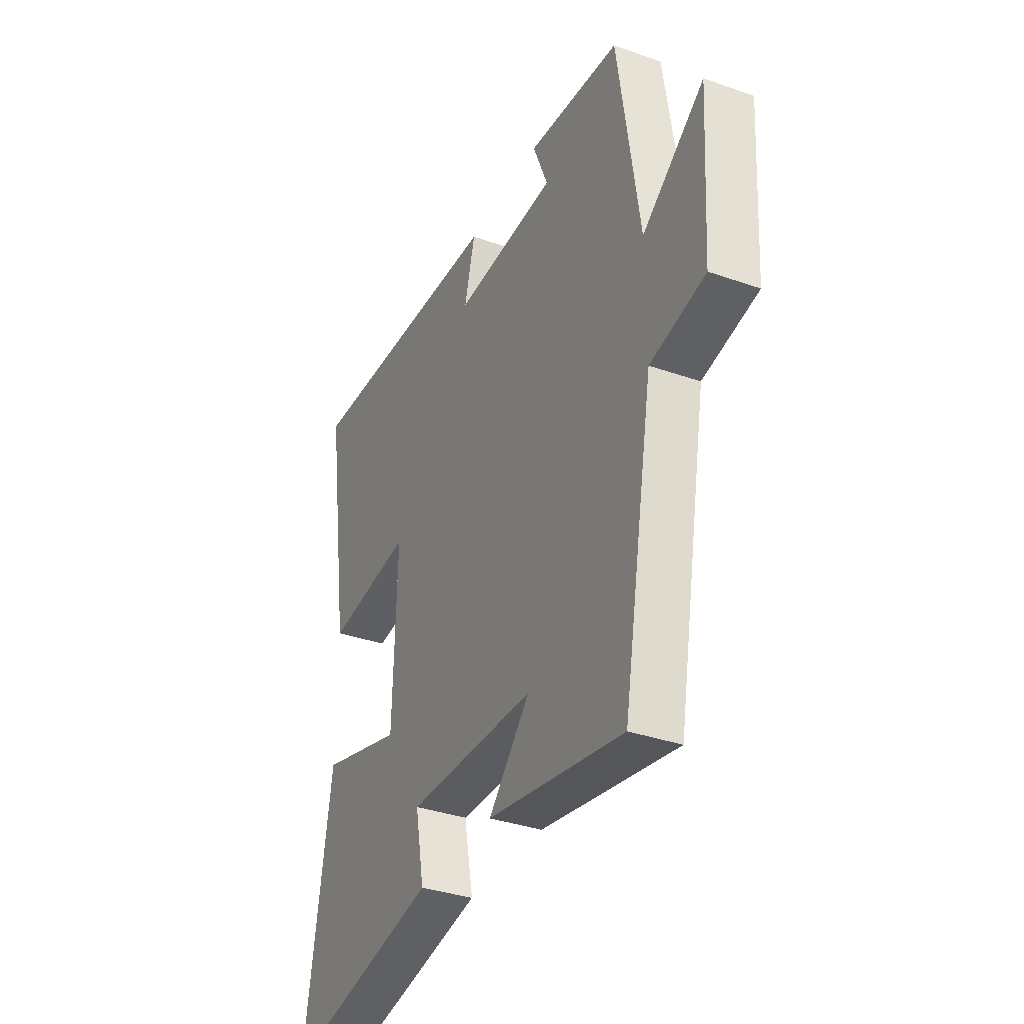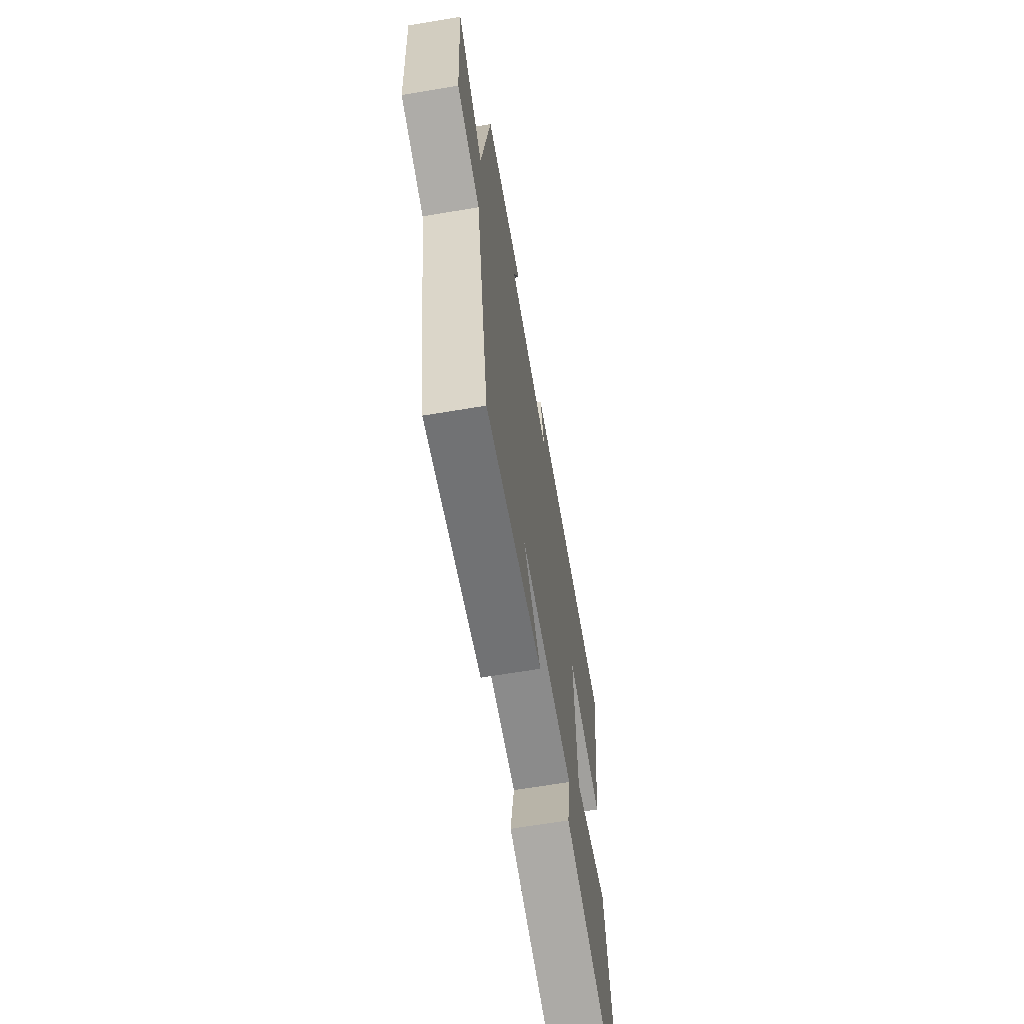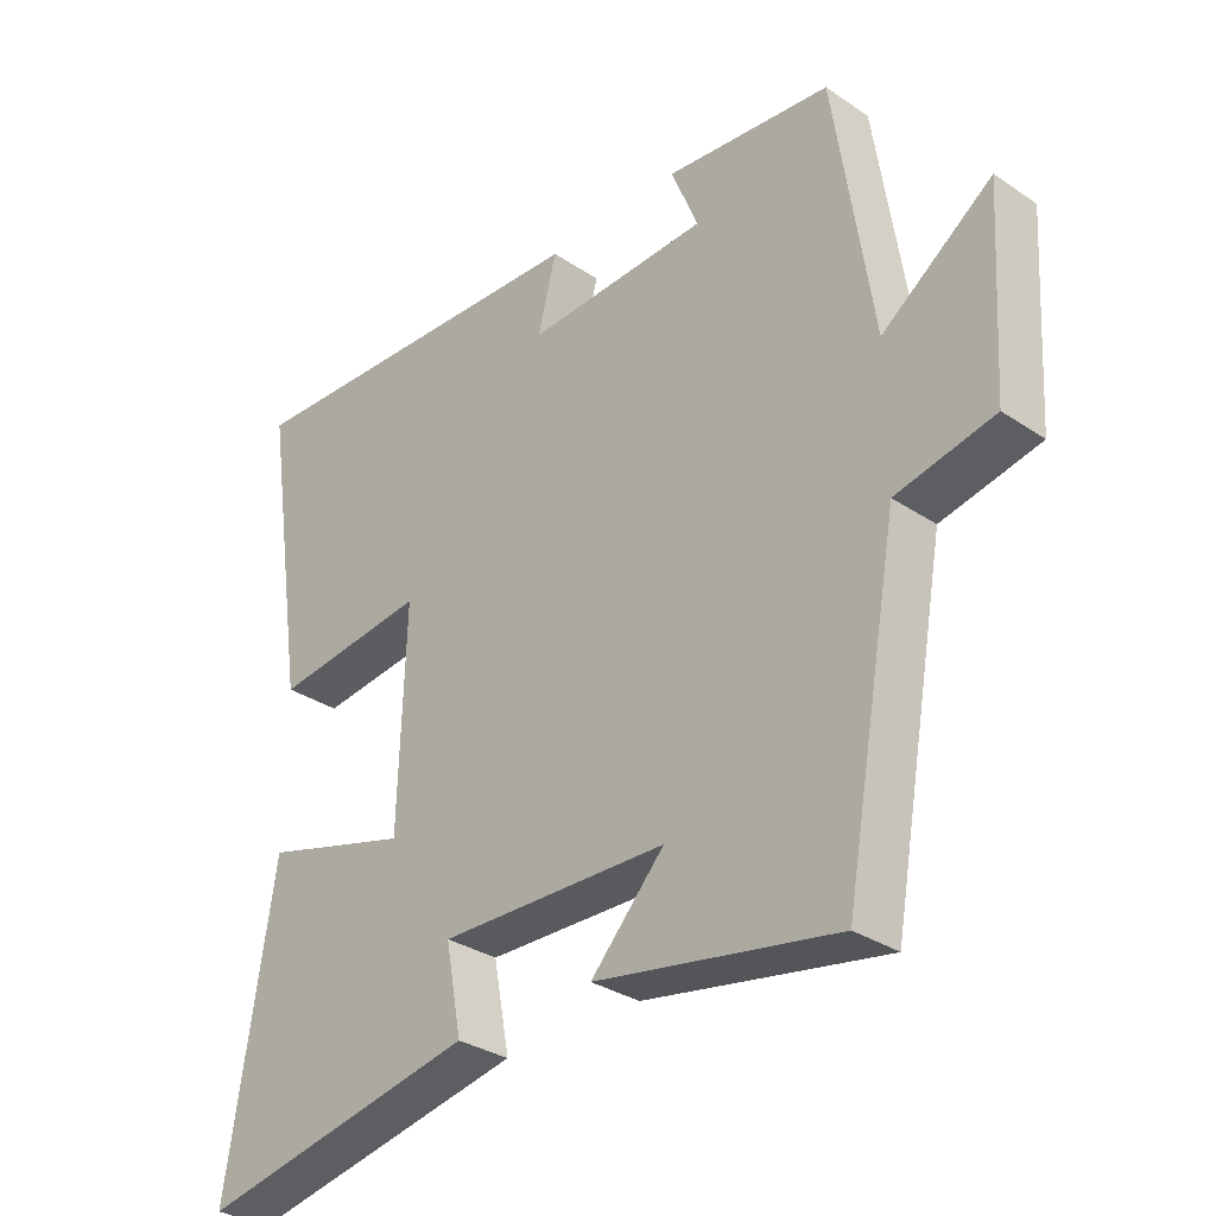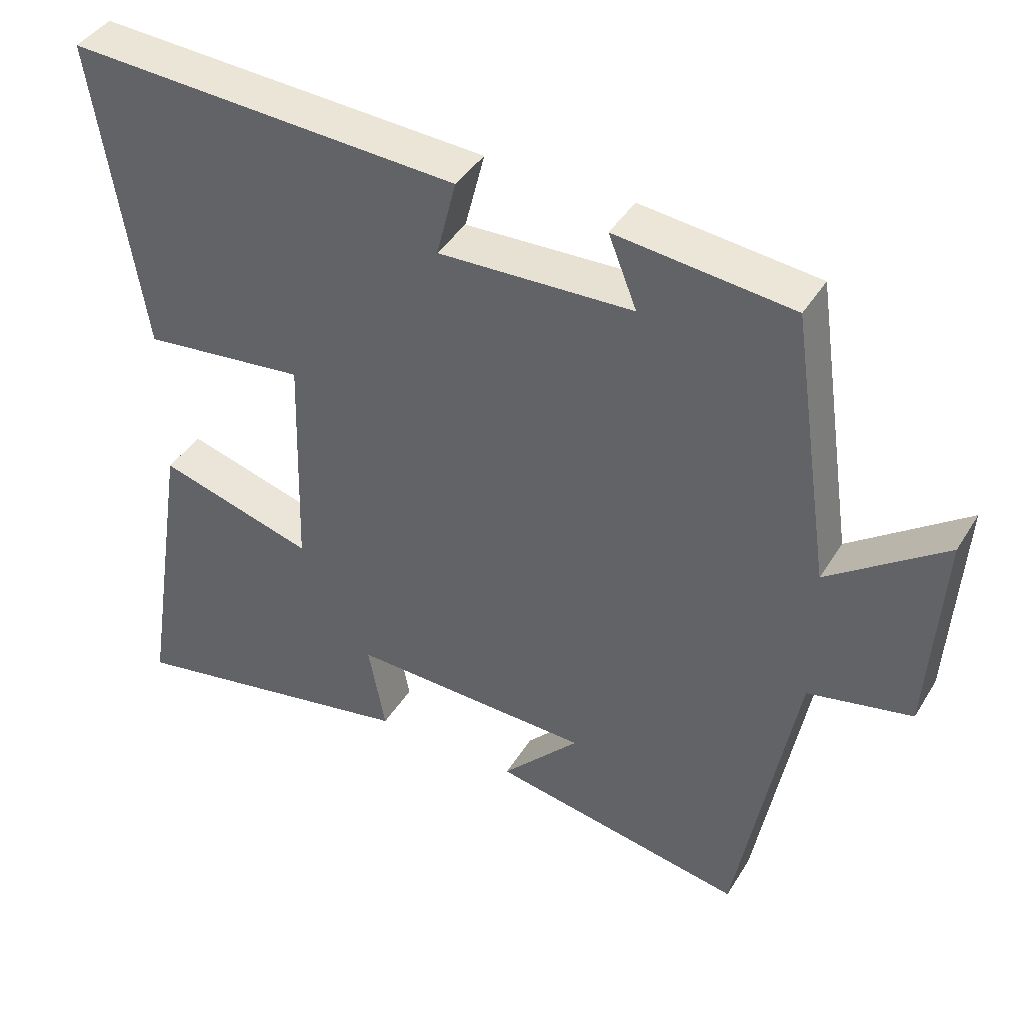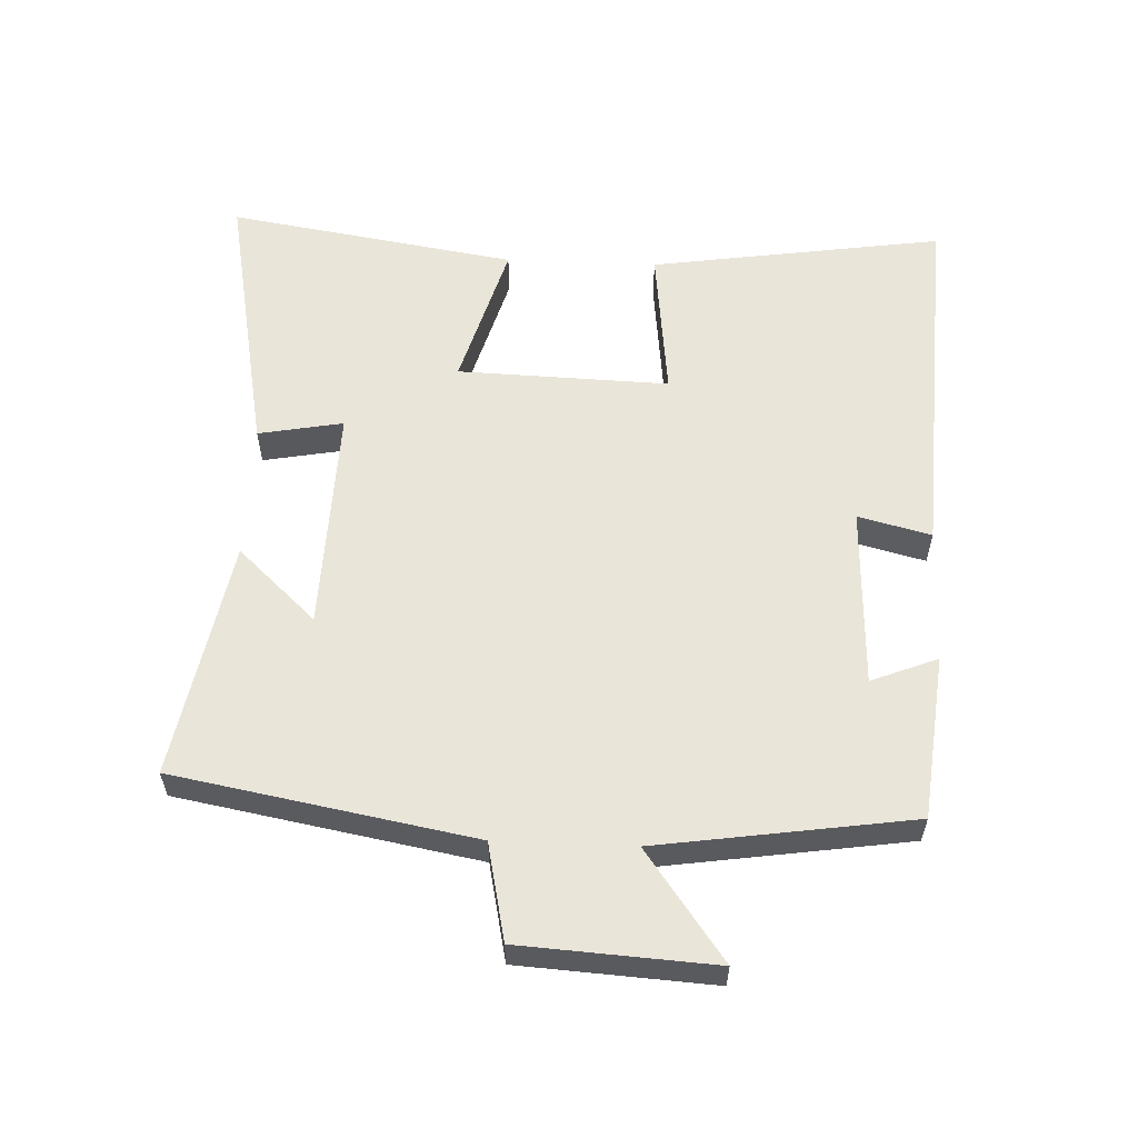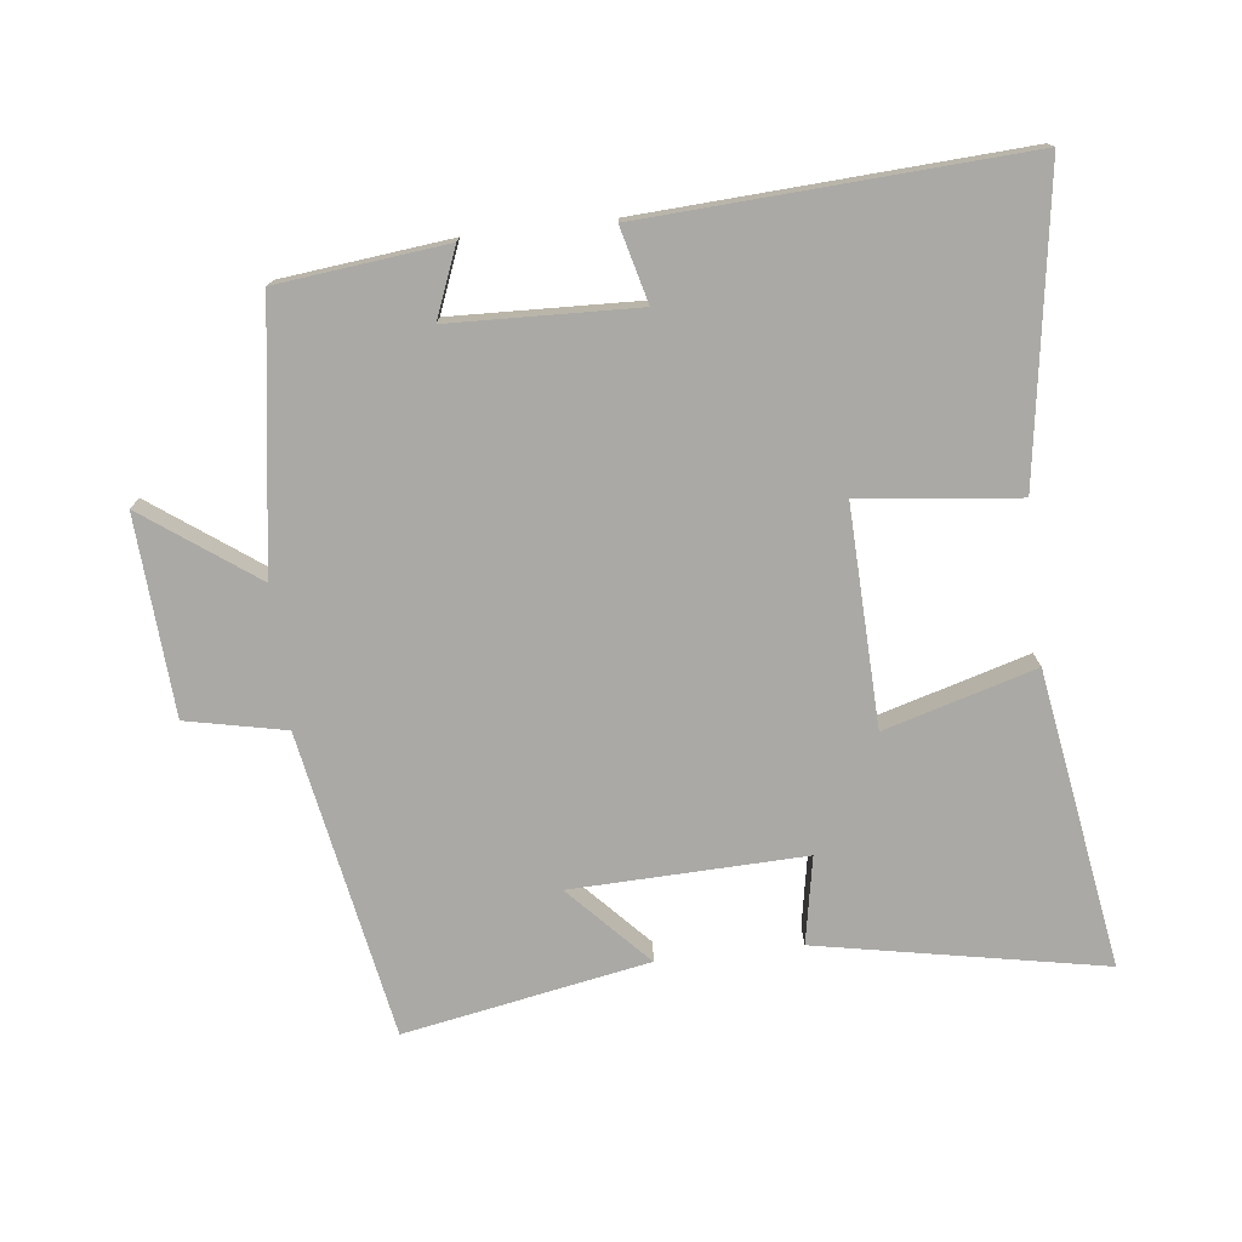
<metadata>
{"format":"obj","ext":"obj","renderer":"f3d","projection":"perspective","resolution":1024,"background":"white","views":[{"elev":-35.2,"azim":-115.1,"up":"+Z"},{"elev":-65.5,"azim":-80.4,"up":"+Z"},{"elev":-31.9,"azim":-133.3,"up":"+Z"},{"elev":41.5,"azim":-150.9,"up":"+Z"},{"elev":58.0,"azim":-87.6,"up":"+Y"},{"elev":-75.4,"azim":6.7,"up":"+Y"}]}
</metadata>
<code>
v 0.57 0.07 -0.581
v 0.15 0.07 -0.5
v 0.174 0.07 -0.372
v -0.168 0.07 -0.382
v -0.058 0.07 -0.5
v -0.418 0.07 -0.566
v -0.5 0.07 -0.115
v -0.646 0.07 -0.084
v -0.664 0.07 0.208
v -0.5 0.07 0.089
v -0.443 0.07 0.473
v -0.195 0.07 0.5
v -0.235 0.07 0.4
v 0.039 0.07 0.39
v 0.011 0.07 0.5
v 0.567 0.07 0.53
v 0.5 0.07 0.086
v 0.268 0.07 0.112
v 0.278 0.07 -0.208
v 0.5 0.07 -0.144
v 0.57 0 -0.581
v 0.15 0 -0.5
v 0.174 0 -0.372
v -0.168 0 -0.382
v -0.058 0 -0.5
v -0.418 0 -0.566
v -0.5 0 -0.115
v -0.646 0 -0.084
v -0.664 0 0.208
v -0.5 0 0.089
v -0.443 0 0.473
v -0.195 0 0.5
v -0.235 0 0.4
v 0.039 0 0.39
v 0.011 0 0.5
v 0.567 0 0.53
v 0.5 0 0.086
v 0.268 0 0.112
v 0.278 0 -0.208
v 0.5 0 -0.144
f 19 20 1 2
f 18 19 2 3
f 15 16 17 18
f 14 15 18
f 13 14 18 3
f 10 11 12 13
f 10 13 3 4
f 7 8 9 10
f 7 10 4
f 4 5 6 7
f 22 21 40 39
f 23 22 39 38
f 38 37 36 35
f 38 35 34
f 23 38 34 33
f 33 32 31 30
f 24 23 33 30
f 30 29 28 27
f 24 30 27
f 27 26 25 24
f 1 21 22 2
f 2 22 23 3
f 3 23 24 4
f 4 24 25 5
f 5 25 26 6
f 6 26 27 7
f 7 27 28 8
f 8 28 29 9
f 9 29 30 10
f 10 30 31 11
f 11 31 32 12
f 12 32 33 13
f 13 33 34 14
f 14 34 35 15
f 15 35 36 16
f 16 36 37 17
f 17 37 38 18
f 18 38 39 19
f 19 39 40 20
f 20 40 21 1

</code>
